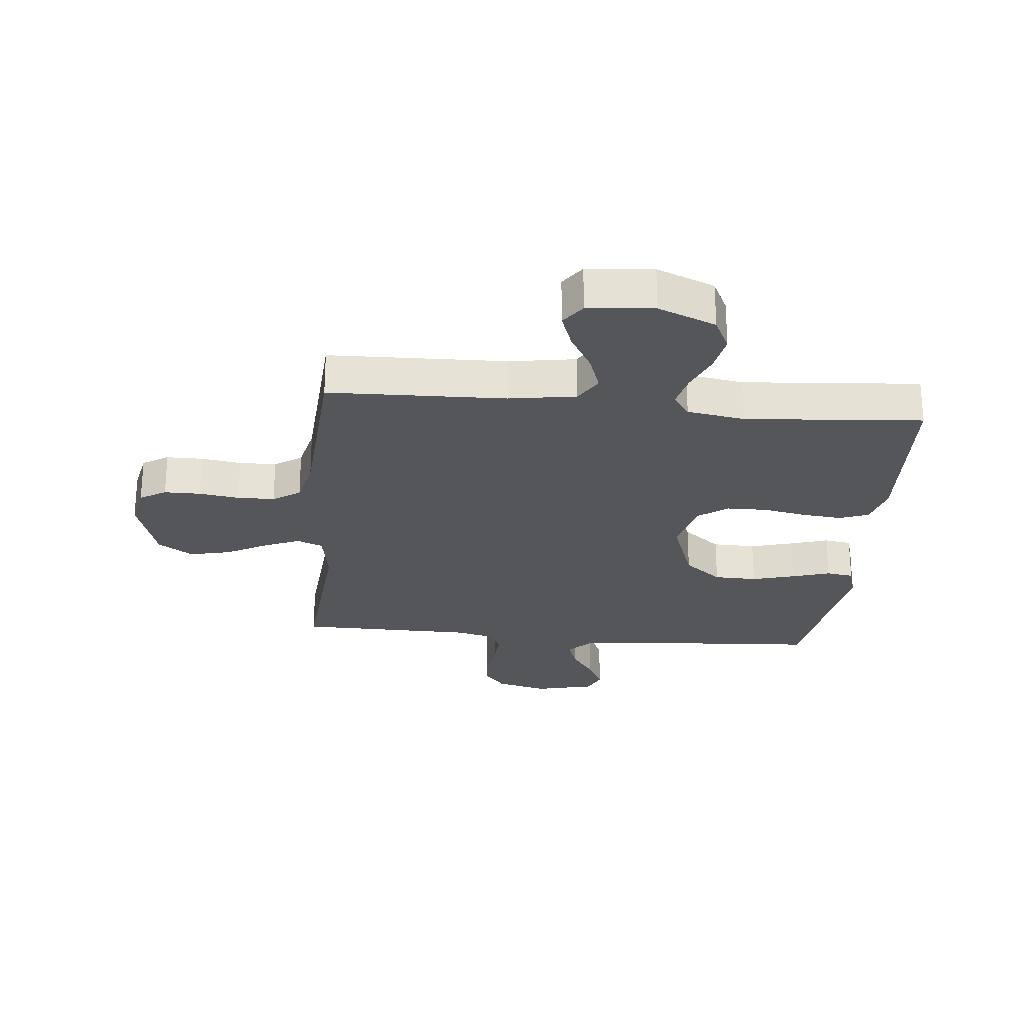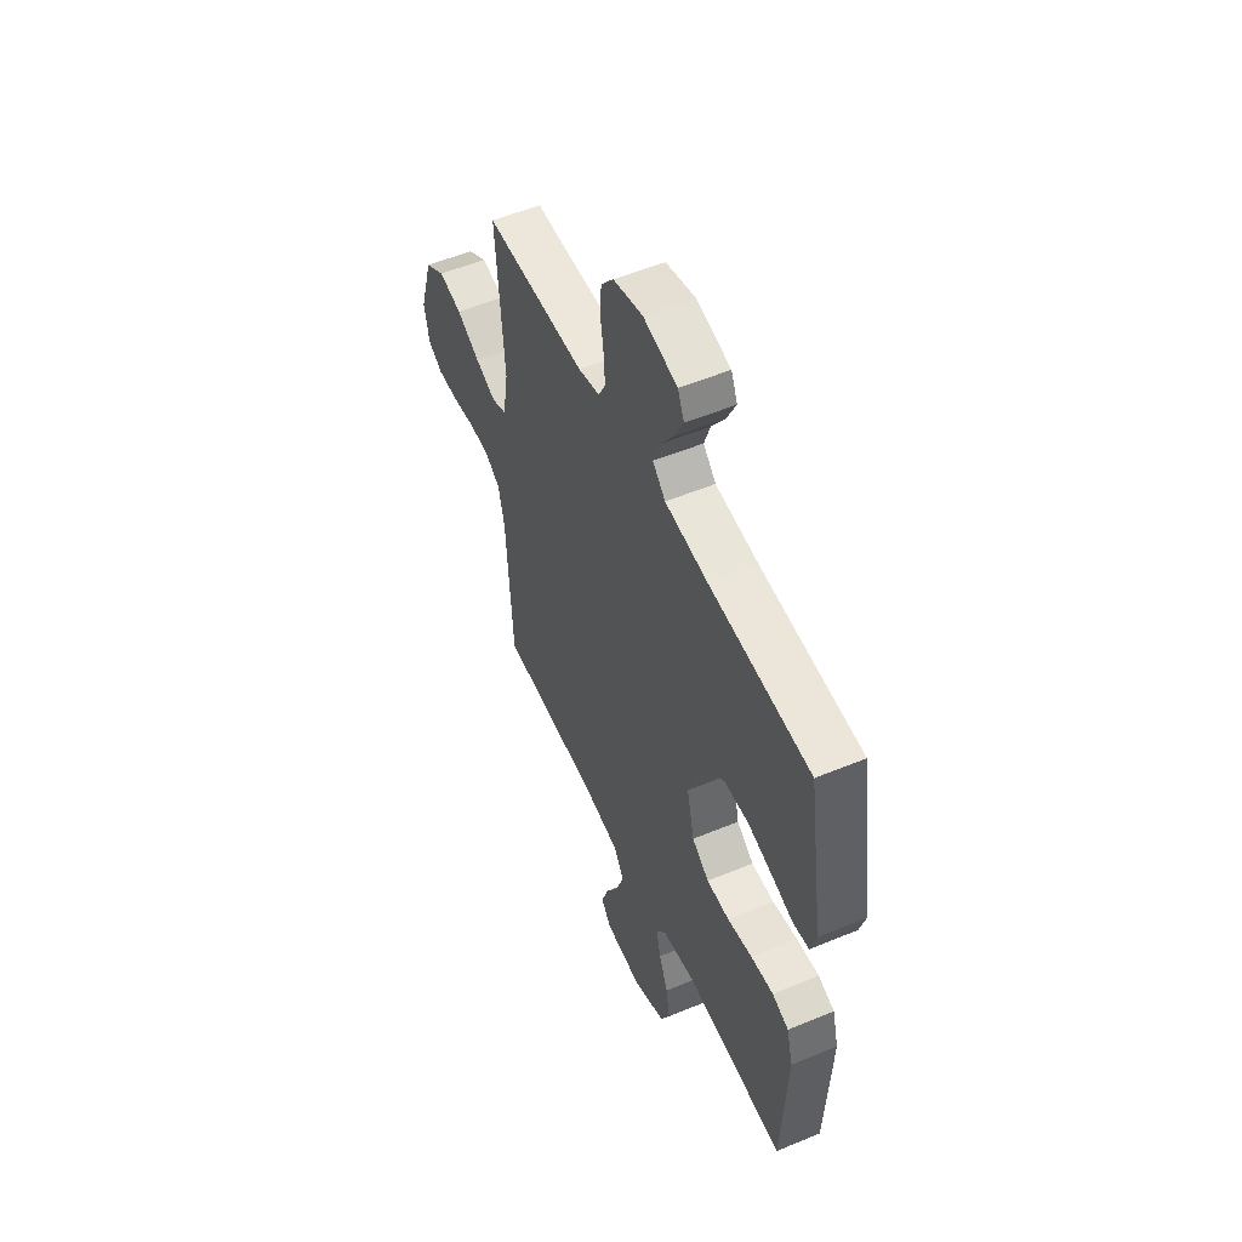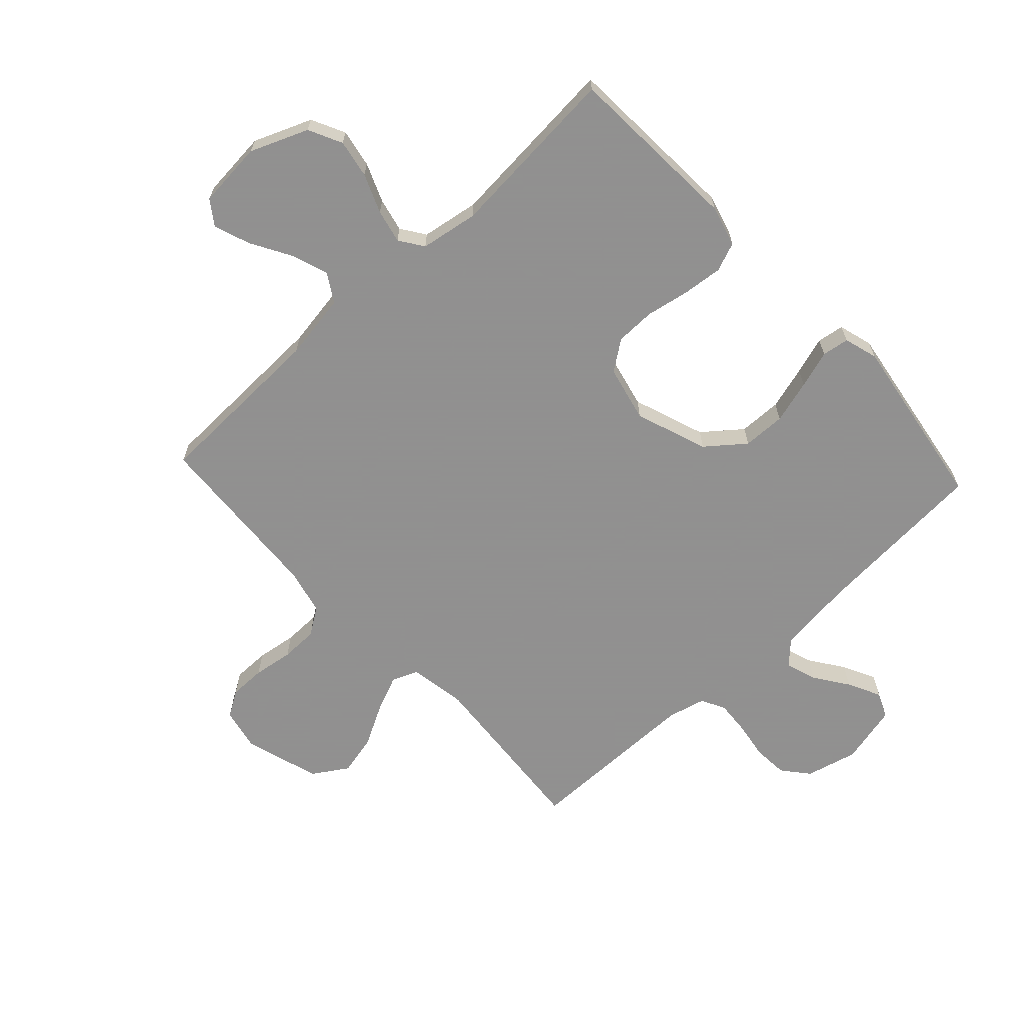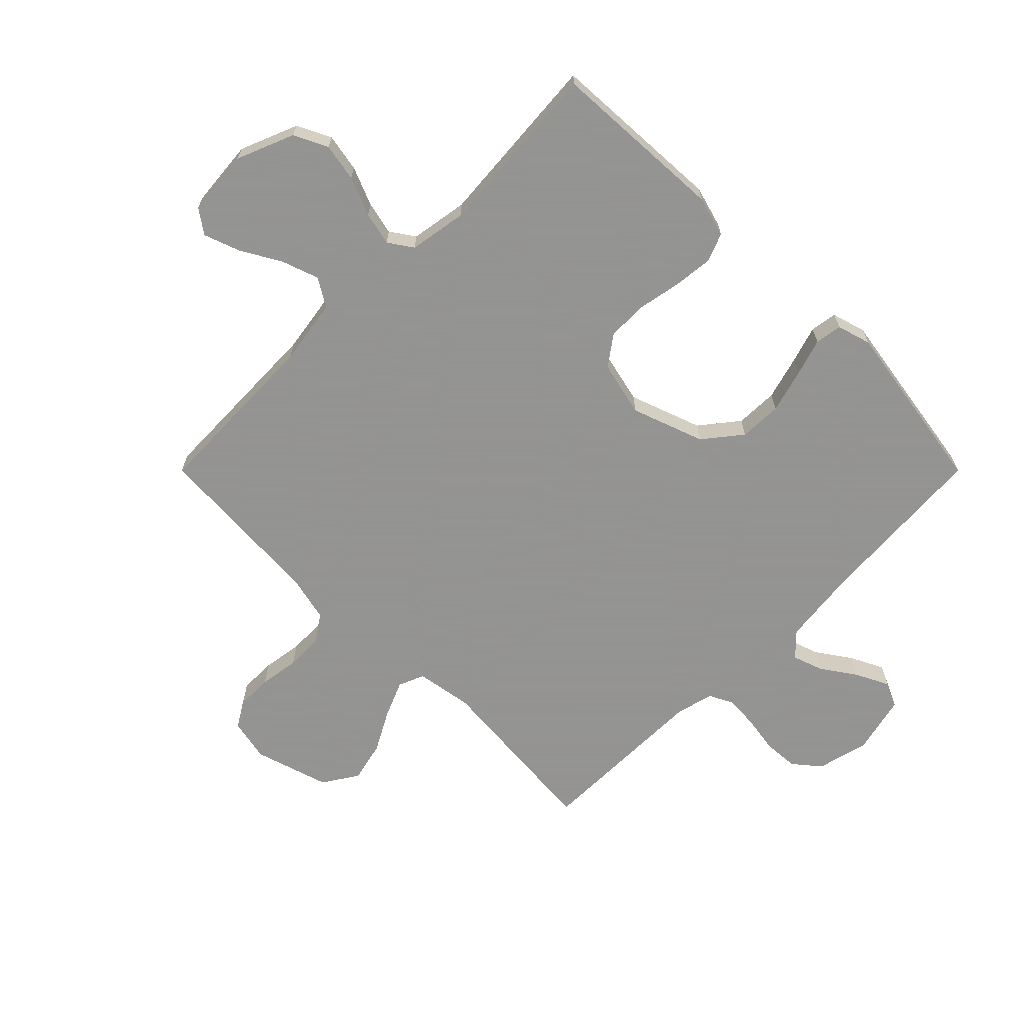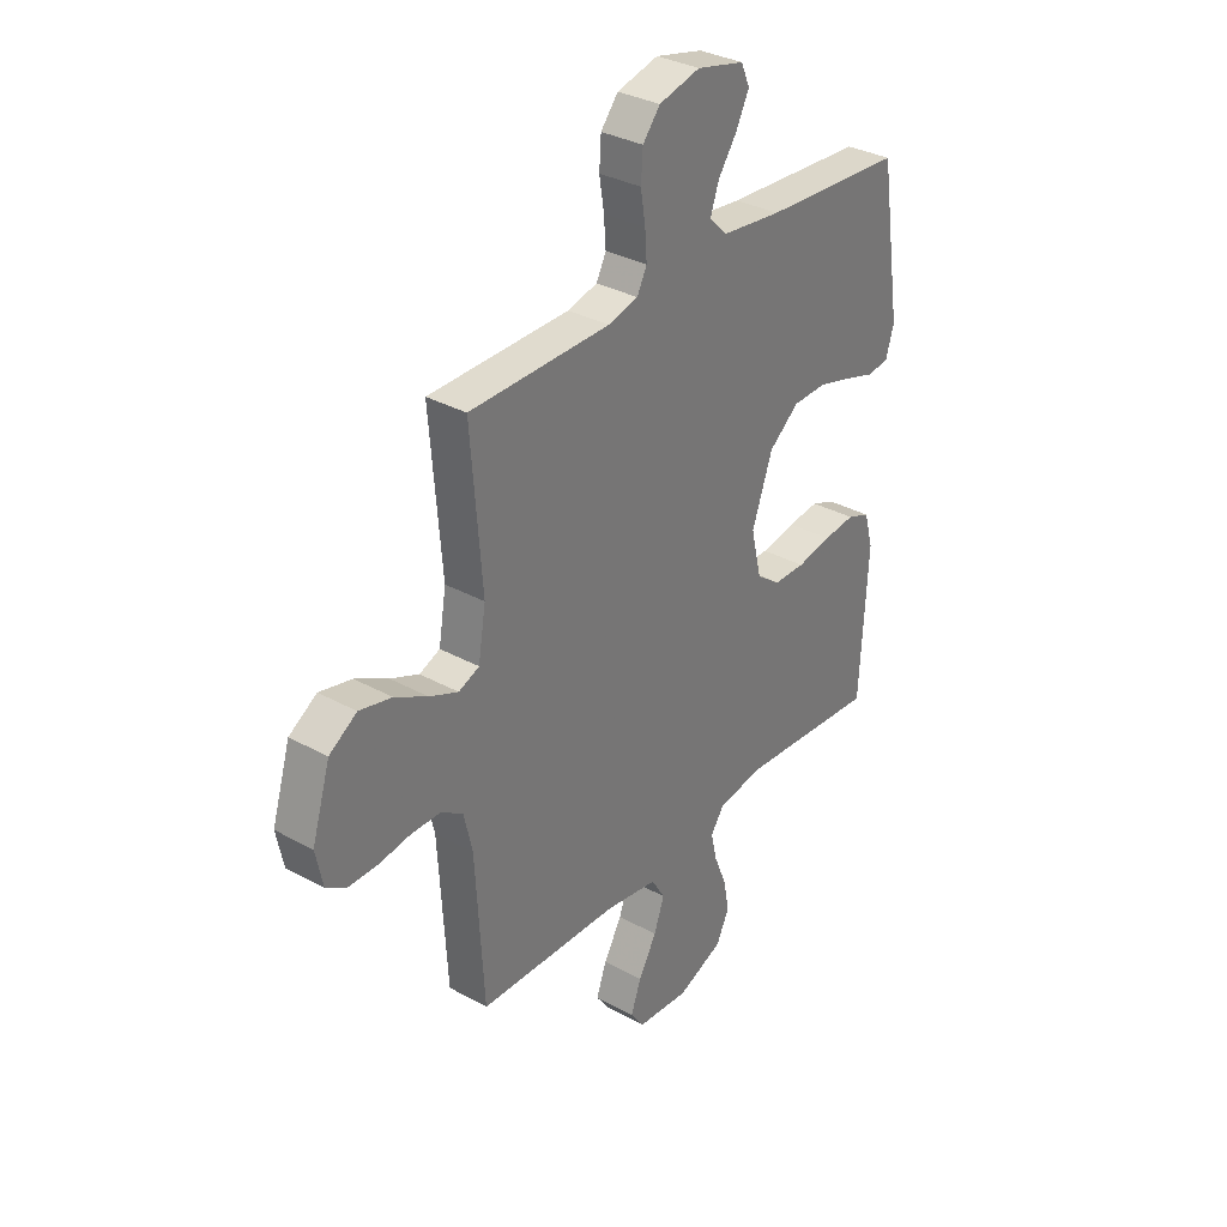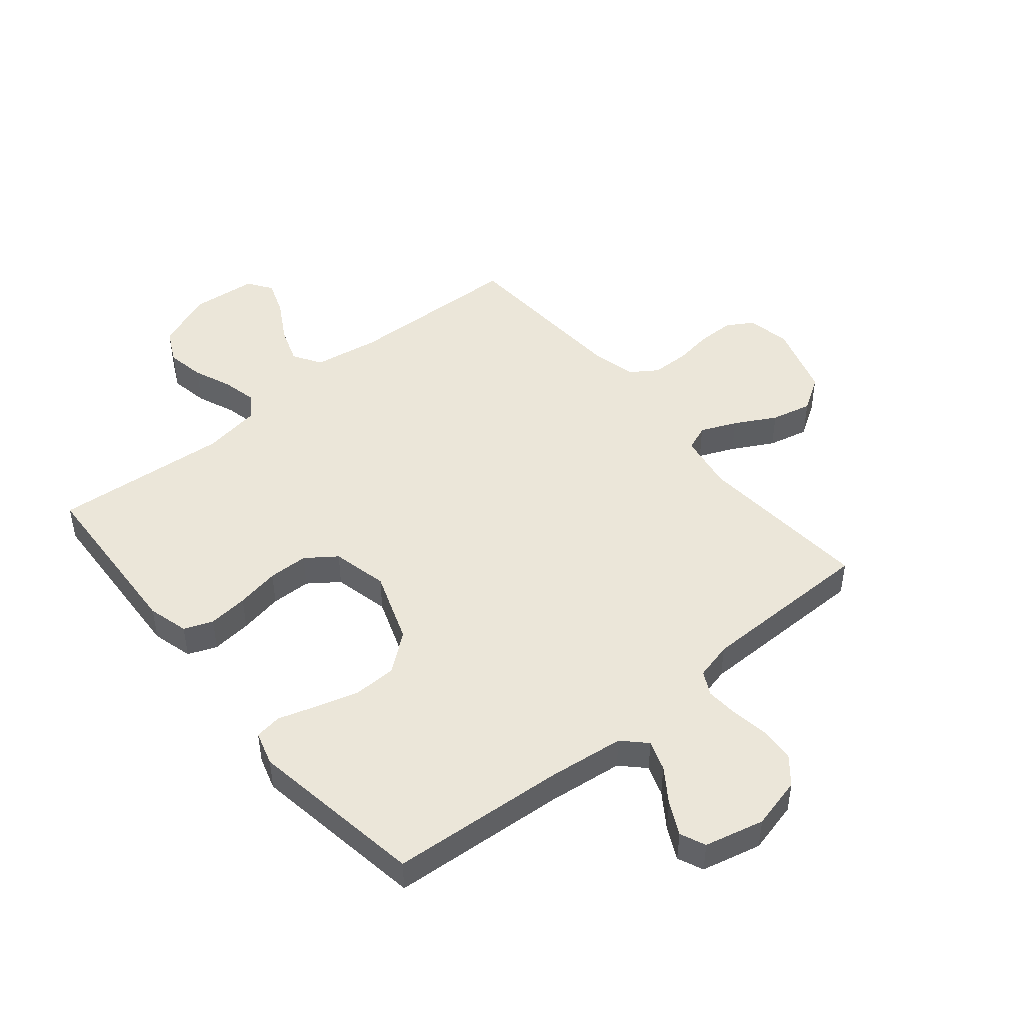
<metadata>
{"format":"obj","ext":"obj","renderer":"f3d","projection":"perspective","resolution":1024,"background":"white","views":[{"elev":-25.5,"azim":174.4,"up":"+Y"},{"elev":53.7,"azim":-113.9,"up":"+Z"},{"elev":-65.8,"azim":-137.1,"up":"+Y"},{"elev":-66.9,"azim":-135.0,"up":"+Y"},{"elev":33.1,"azim":127.2,"up":"+Z"},{"elev":47.1,"azim":-39.5,"up":"+Y"}]}
</metadata>
<code>
v -0.5 0.07 -0.5
v -0.516 0.07 -0.2
v -0.497 0.07 -0.131
v -0.448 0.07 -0.112
v -0.38 0.07 -0.119
v -0.306 0.07 -0.133
v -0.238 0.07 -0.132
v -0.187 0.07 -0.095
v -0.165 0.07 0
v -0.209 0.07 0.123
v -0.273 0.07 0.174
v -0.346 0.07 0.176
v -0.42 0.07 0.155
v -0.484 0.07 0.135
v -0.53 0.07 0.142
v -0.547 0.07 0.2
v -0.5 0.07 0.5
v -0.2 0.07 0.52
v -0.072 0.07 0.535
v -0.034 0.07 0.573
v -0.052 0.07 0.625
v -0.092 0.07 0.683
v -0.12 0.07 0.739
v -0.101 0.07 0.782
v 0 0.07 0.806
v 0.088 0.07 0.784
v 0.125 0.07 0.739
v 0.129 0.07 0.68
v 0.119 0.07 0.617
v 0.115 0.07 0.56
v 0.136 0.07 0.519
v 0.2 0.07 0.503
v 0.5 0.07 0.5
v 0.476 0.07 0.2
v 0.492 0.07 0.103
v 0.536 0.07 0.085
v 0.597 0.07 0.111
v 0.667 0.07 0.149
v 0.736 0.07 0.165
v 0.795 0.07 0.127
v 0.834 0.07 0
v 0.819 0.07 -0.073
v 0.775 0.07 -0.1
v 0.713 0.07 -0.1
v 0.645 0.07 -0.09
v 0.582 0.07 -0.091
v 0.536 0.07 -0.122
v 0.518 0.07 -0.2
v 0.5 0.07 -0.5
v 0.2 0.07 -0.509
v 0.087 0.07 -0.527
v 0.058 0.07 -0.575
v 0.08 0.07 -0.638
v 0.119 0.07 -0.706
v 0.141 0.07 -0.767
v 0.112 0.07 -0.808
v 0 0.07 -0.818
v -0.098 0.07 -0.778
v -0.126 0.07 -0.721
v -0.114 0.07 -0.656
v -0.087 0.07 -0.59
v -0.074 0.07 -0.533
v -0.102 0.07 -0.492
v -0.2 0.07 -0.476
v -0.5 0 -0.5
v -0.516 0 -0.2
v -0.497 0 -0.131
v -0.448 0 -0.112
v -0.38 0 -0.119
v -0.306 0 -0.133
v -0.238 0 -0.132
v -0.187 0 -0.095
v -0.165 0 0
v -0.209 0 0.123
v -0.273 0 0.174
v -0.346 0 0.176
v -0.42 0 0.155
v -0.484 0 0.135
v -0.53 0 0.142
v -0.547 0 0.2
v -0.5 0 0.5
v -0.2 0 0.52
v -0.072 0 0.535
v -0.034 0 0.573
v -0.052 0 0.625
v -0.092 0 0.683
v -0.12 0 0.739
v -0.101 0 0.782
v 0 0 0.806
v 0.088 0 0.784
v 0.125 0 0.739
v 0.129 0 0.68
v 0.119 0 0.617
v 0.115 0 0.56
v 0.136 0 0.519
v 0.2 0 0.503
v 0.5 0 0.5
v 0.476 0 0.2
v 0.492 0 0.103
v 0.536 0 0.085
v 0.597 0 0.111
v 0.667 0 0.149
v 0.736 0 0.165
v 0.795 0 0.127
v 0.834 0 0
v 0.819 0 -0.073
v 0.775 0 -0.1
v 0.713 0 -0.1
v 0.645 0 -0.09
v 0.582 0 -0.091
v 0.536 0 -0.122
v 0.518 0 -0.2
v 0.5 0 -0.5
v 0.2 0 -0.509
v 0.087 0 -0.527
v 0.058 0 -0.575
v 0.08 0 -0.638
v 0.119 0 -0.706
v 0.141 0 -0.767
v 0.112 0 -0.808
v 0 0 -0.818
v -0.098 0 -0.778
v -0.126 0 -0.721
v -0.114 0 -0.656
v -0.087 0 -0.59
v -0.074 0 -0.533
v -0.102 0 -0.492
v -0.2 0 -0.476
f 59 60 61
f 58 59 61
f 57 58 61
f 56 57 61
f 55 56 61
f 54 55 61
f 53 54 61
f 52 53 61 62
f 51 52 62 63
f 48 49 50
f 50 51 63
f 48 50 63
f 47 48 63
f 43 44 45
f 42 43 45
f 41 42 45
f 40 41 45
f 39 40 45
f 38 39 45
f 37 38 45
f 36 37 45 46
f 47 63 64
f 46 47 64
f 36 46 64
f 35 36 64
f 27 28 29
f 26 27 29
f 25 26 29
f 24 25 29
f 23 24 29
f 22 23 29
f 21 22 29
f 20 21 29 30
f 19 20 30 31
f 16 17 18
f 15 16 18
f 14 15 18
f 13 14 18
f 19 31 32
f 18 19 32
f 13 18 32
f 12 13 32
f 4 5 6
f 3 4 6
f 2 3 6
f 1 2 6
f 64 1 6
f 64 6 7
f 64 7 8
f 35 64 8
f 34 35 8
f 32 33 34
f 12 32 34
f 11 12 34
f 10 11 34
f 9 10 34
f 8 9 34
f 125 124 123
f 125 123 122
f 125 122 121
f 125 121 120
f 125 120 119
f 125 119 118
f 125 118 117
f 126 125 117 116
f 127 126 116 115
f 114 113 112
f 127 115 114
f 127 114 112
f 127 112 111
f 109 108 107
f 109 107 106
f 109 106 105
f 109 105 104
f 109 104 103
f 109 103 102
f 109 102 101
f 110 109 101 100
f 128 127 111
f 128 111 110
f 128 110 100
f 128 100 99
f 93 92 91
f 93 91 90
f 93 90 89
f 93 89 88
f 93 88 87
f 93 87 86
f 93 86 85
f 94 93 85 84
f 95 94 84 83
f 82 81 80
f 82 80 79
f 82 79 78
f 82 78 77
f 96 95 83
f 96 83 82
f 96 82 77
f 96 77 76
f 70 69 68
f 70 68 67
f 70 67 66
f 70 66 65
f 70 65 128
f 71 70 128
f 72 71 128
f 72 128 99
f 72 99 98
f 98 97 96
f 98 96 76
f 98 76 75
f 98 75 74
f 98 74 73
f 98 73 72
f 1 65 66 2
f 2 66 67 3
f 3 67 68 4
f 4 68 69 5
f 5 69 70 6
f 6 70 71 7
f 7 71 72 8
f 8 72 73 9
f 9 73 74 10
f 10 74 75 11
f 11 75 76 12
f 12 76 77 13
f 13 77 78 14
f 14 78 79 15
f 15 79 80 16
f 16 80 81 17
f 17 81 82 18
f 18 82 83 19
f 19 83 84 20
f 20 84 85 21
f 21 85 86 22
f 22 86 87 23
f 23 87 88 24
f 24 88 89 25
f 25 89 90 26
f 26 90 91 27
f 27 91 92 28
f 28 92 93 29
f 29 93 94 30
f 30 94 95 31
f 31 95 96 32
f 32 96 97 33
f 33 97 98 34
f 34 98 99 35
f 35 99 100 36
f 36 100 101 37
f 37 101 102 38
f 38 102 103 39
f 39 103 104 40
f 40 104 105 41
f 41 105 106 42
f 42 106 107 43
f 43 107 108 44
f 44 108 109 45
f 45 109 110 46
f 46 110 111 47
f 47 111 112 48
f 48 112 113 49
f 49 113 114 50
f 50 114 115 51
f 51 115 116 52
f 52 116 117 53
f 53 117 118 54
f 54 118 119 55
f 55 119 120 56
f 56 120 121 57
f 57 121 122 58
f 58 122 123 59
f 59 123 124 60
f 60 124 125 61
f 61 125 126 62
f 62 126 127 63
f 63 127 128 64
f 64 128 65 1

</code>
